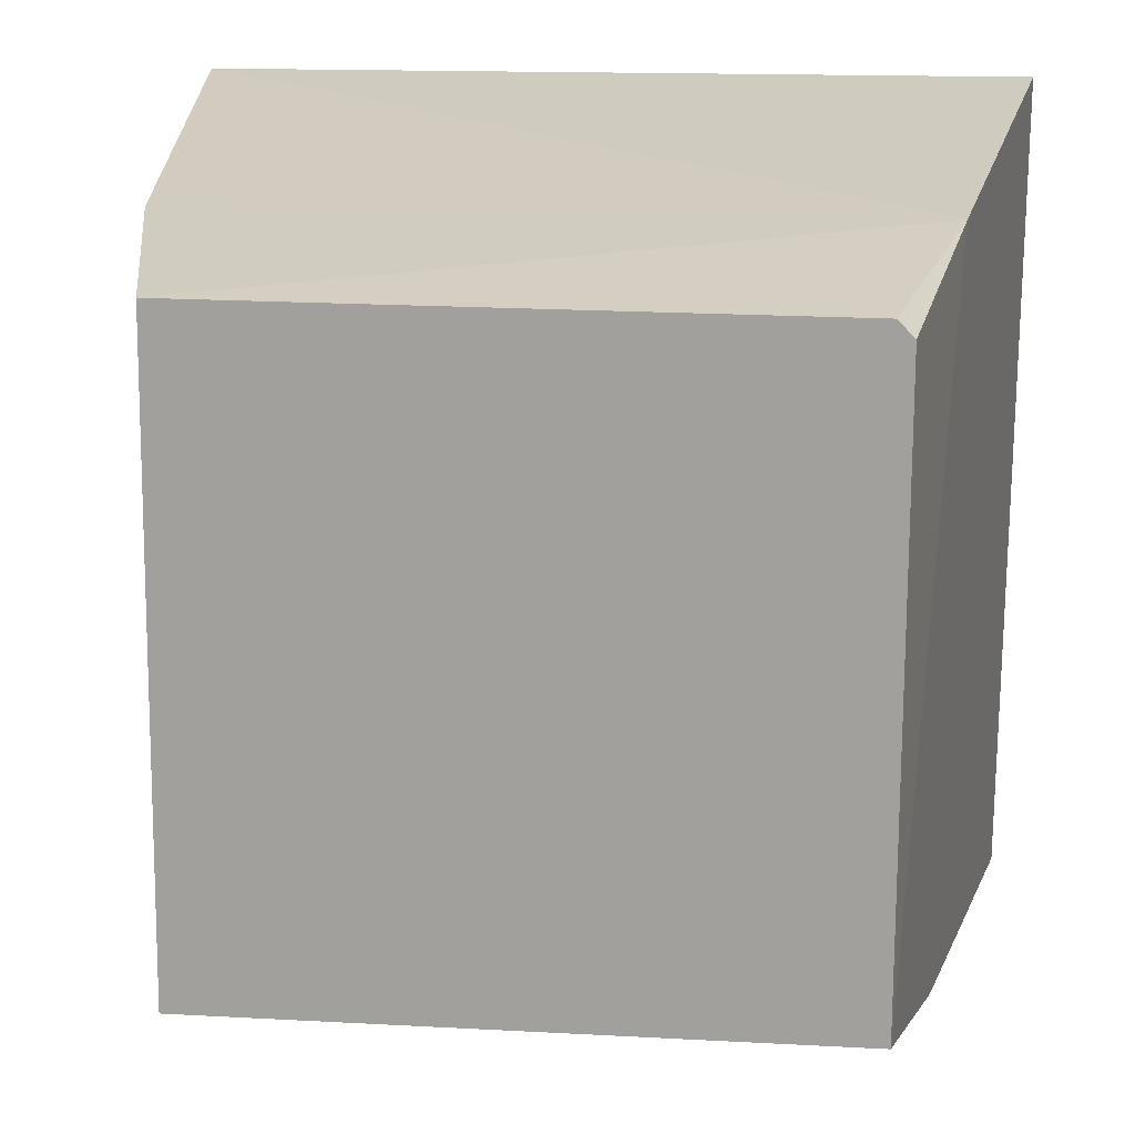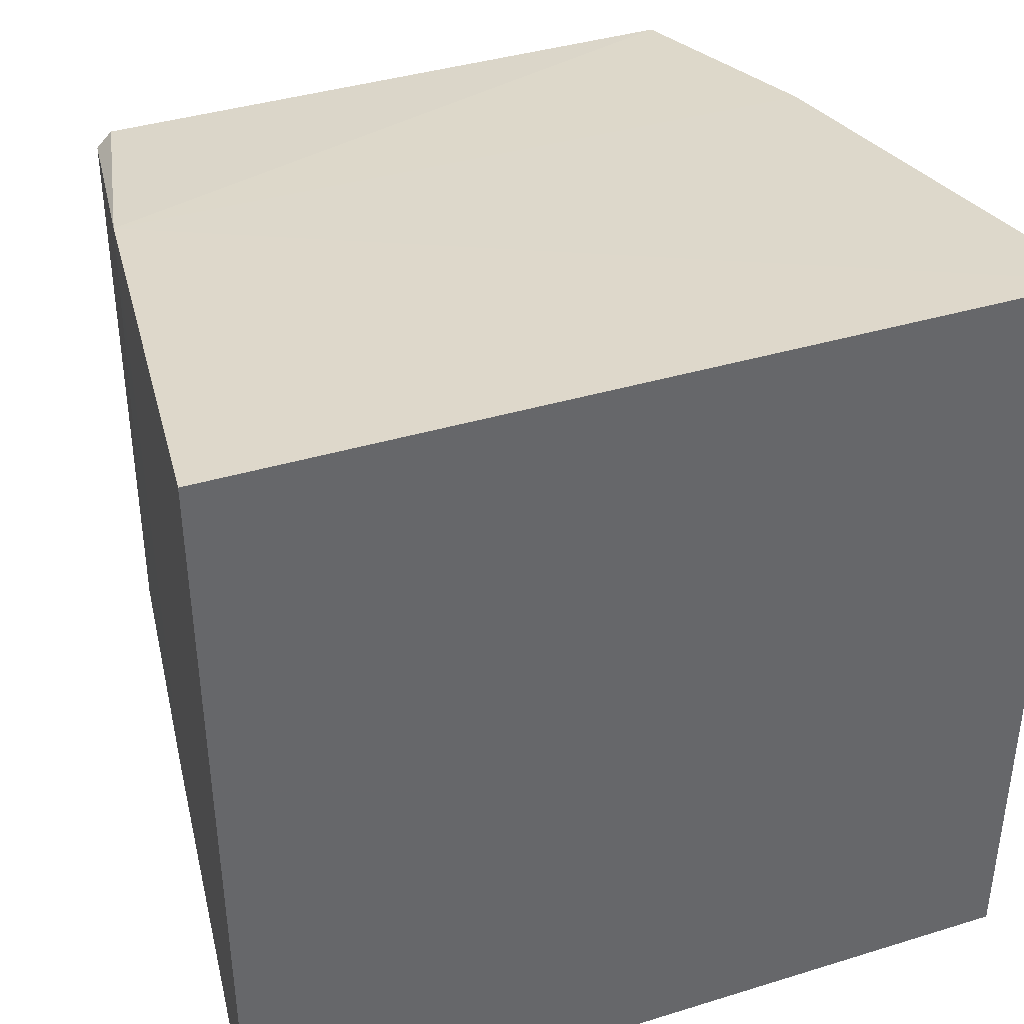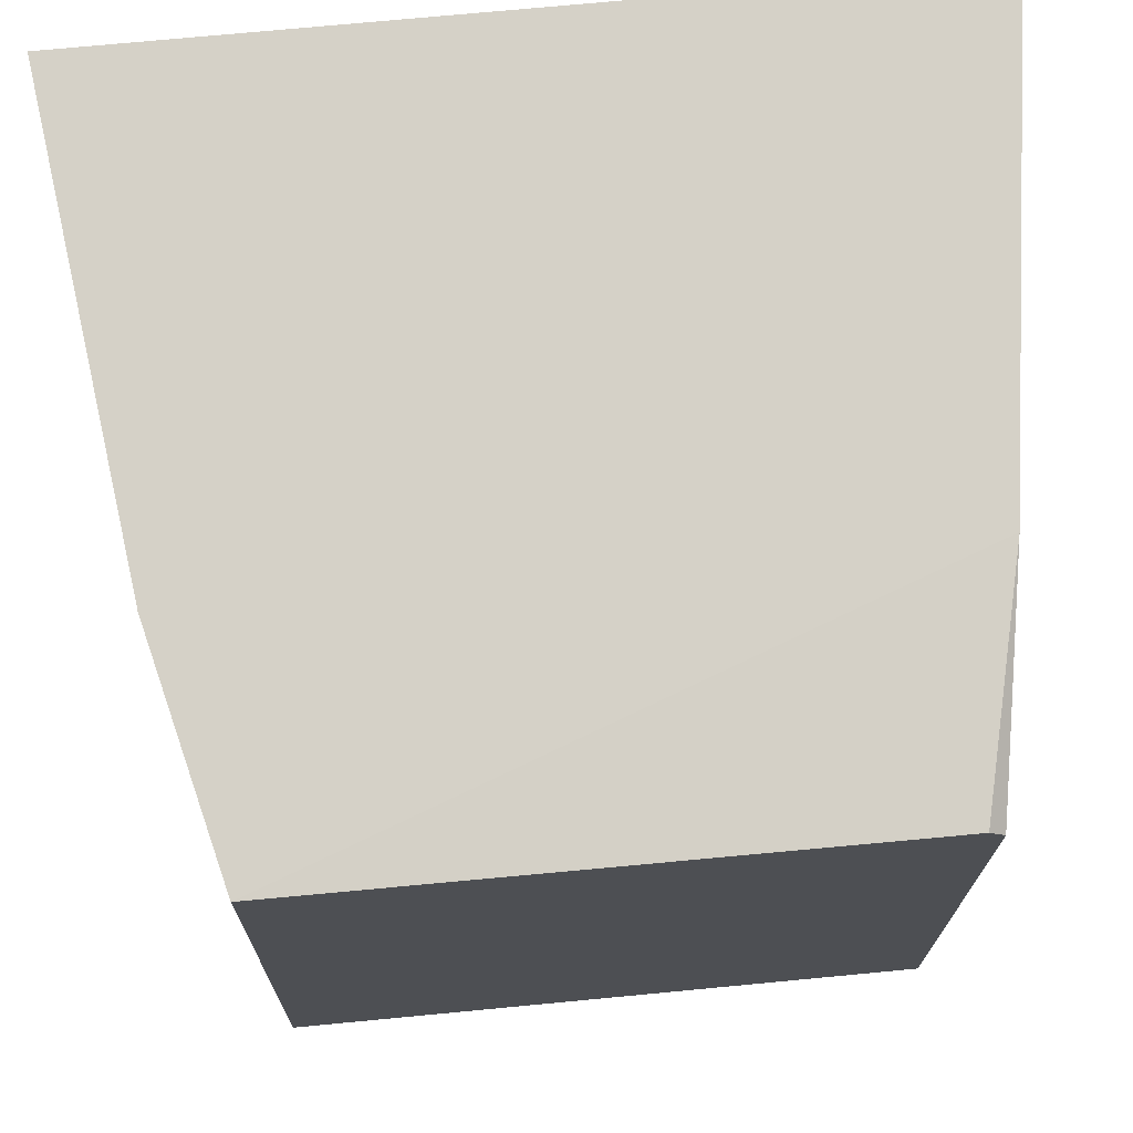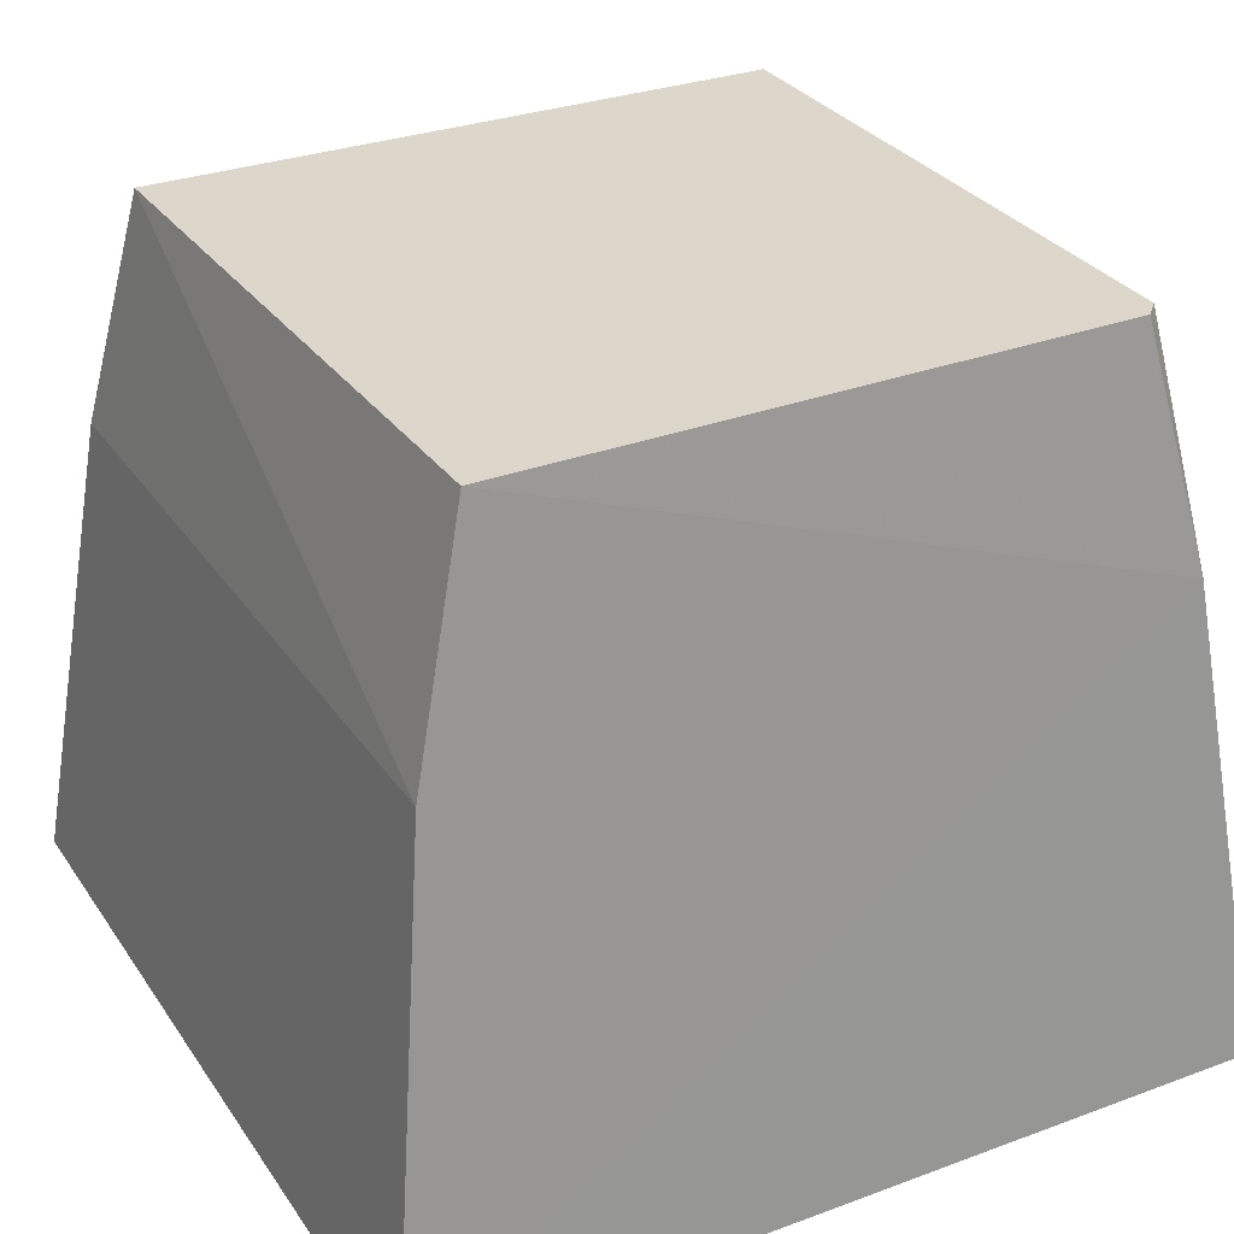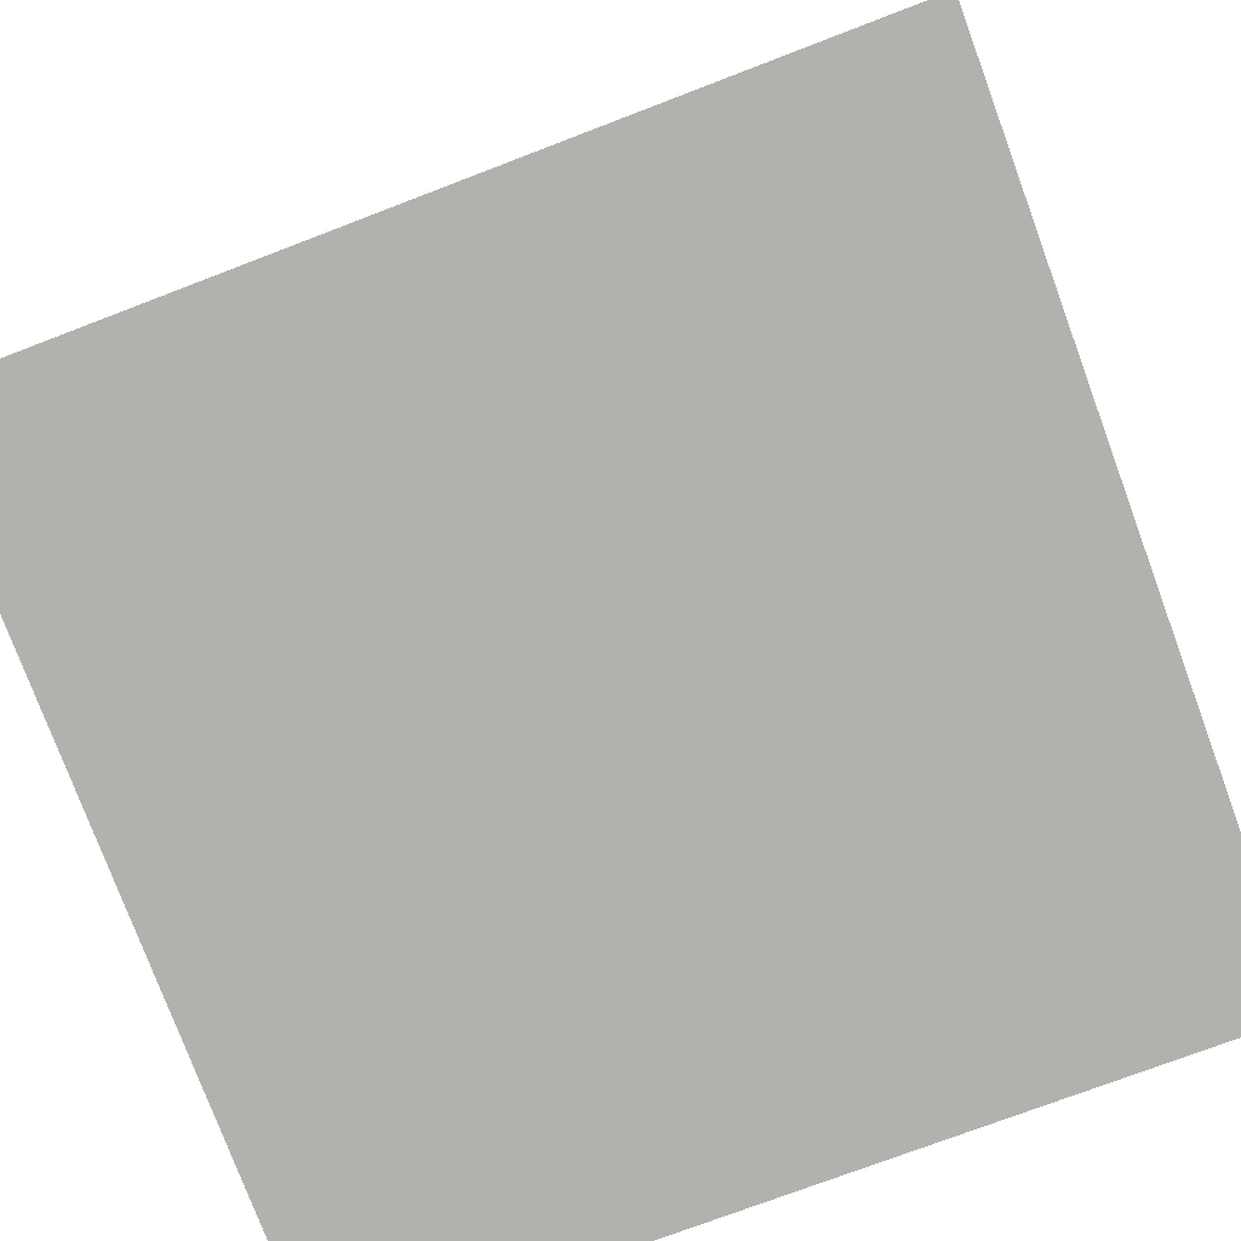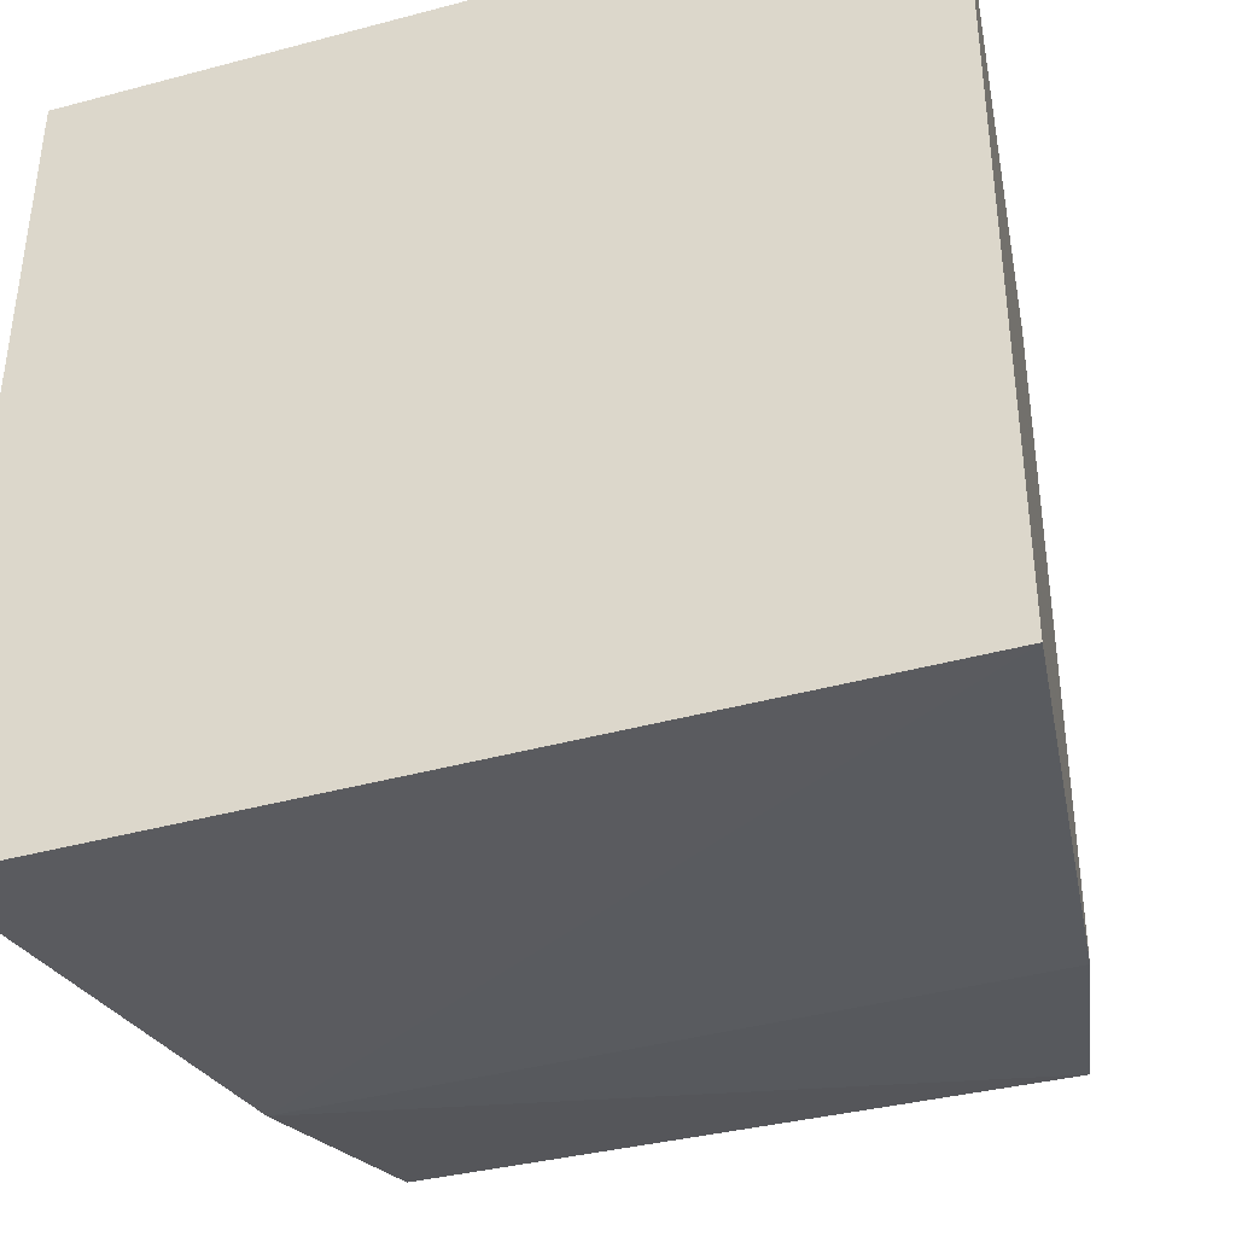
<metadata>
{"format":"obj","ext":"obj","renderer":"f3d","projection":"perspective","resolution":1024,"background":"white","views":[{"elev":16.9,"azim":-172.3,"up":"+Z"},{"elev":39.2,"azim":-20.9,"up":"+Z"},{"elev":71.9,"azim":174.7,"up":"+Z"},{"elev":30.5,"azim":-118.5,"up":"+Y"},{"elev":-79.3,"azim":-69.5,"up":"+Y"},{"elev":-39.9,"azim":18.4,"up":"+Z"}]}
</metadata>
<code>
v 0.3162 -0.2085 -0.5557
v 0.3321 -0.3034 -0.5433
v 0.3314 -0.3034 -0.6532
v 0.2297 -0.2399 -0.6458
v 0.2208 -0.3034 -0.5426
v 0.3173 -0.2085 -0.639
v 0.229 -0.2399 -0.5507
v 0.2215 -0.3034 -0.6539
v 0.3232 -0.2399 -0.6451
v 0.2339 -0.2085 -0.638
v 0.3239 -0.2399 -0.5514
v 0.2339 -0.2085 -0.5578
v 0.236 -0.2085 -0.5557
f 5 3 2
f 7 5 2
f 8 4 3
f 8 3 5
f 8 7 4
f 8 5 7
f 9 3 4
f 9 4 6
f 10 6 4
f 10 1 6
f 10 4 7
f 11 7 2
f 11 1 7
f 11 2 3
f 11 3 9
f 11 9 6
f 11 6 1
f 12 10 7
f 13 12 7
f 13 7 1
f 13 1 10
f 13 10 12

</code>
